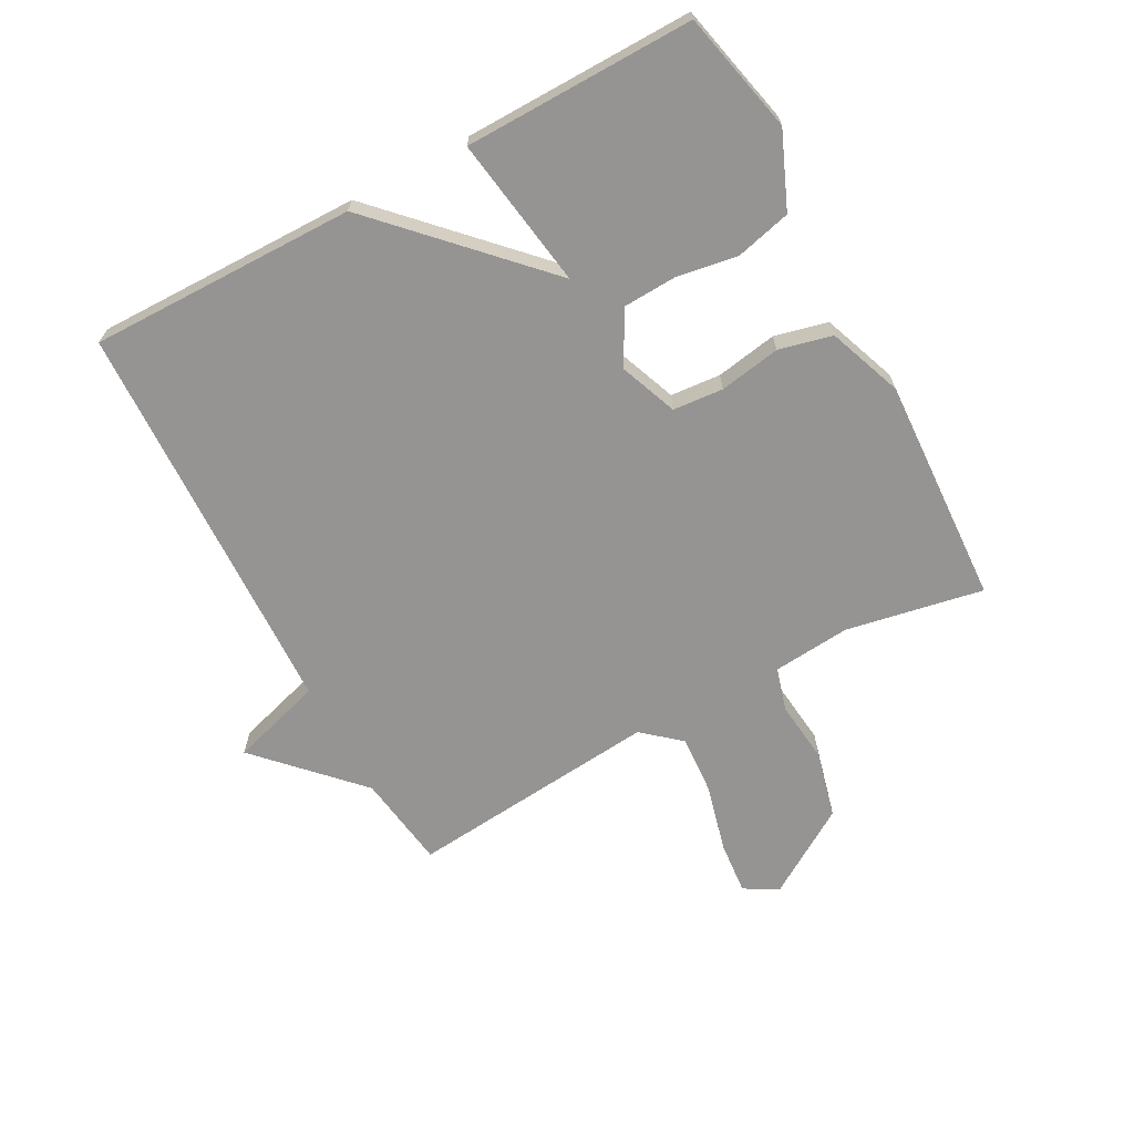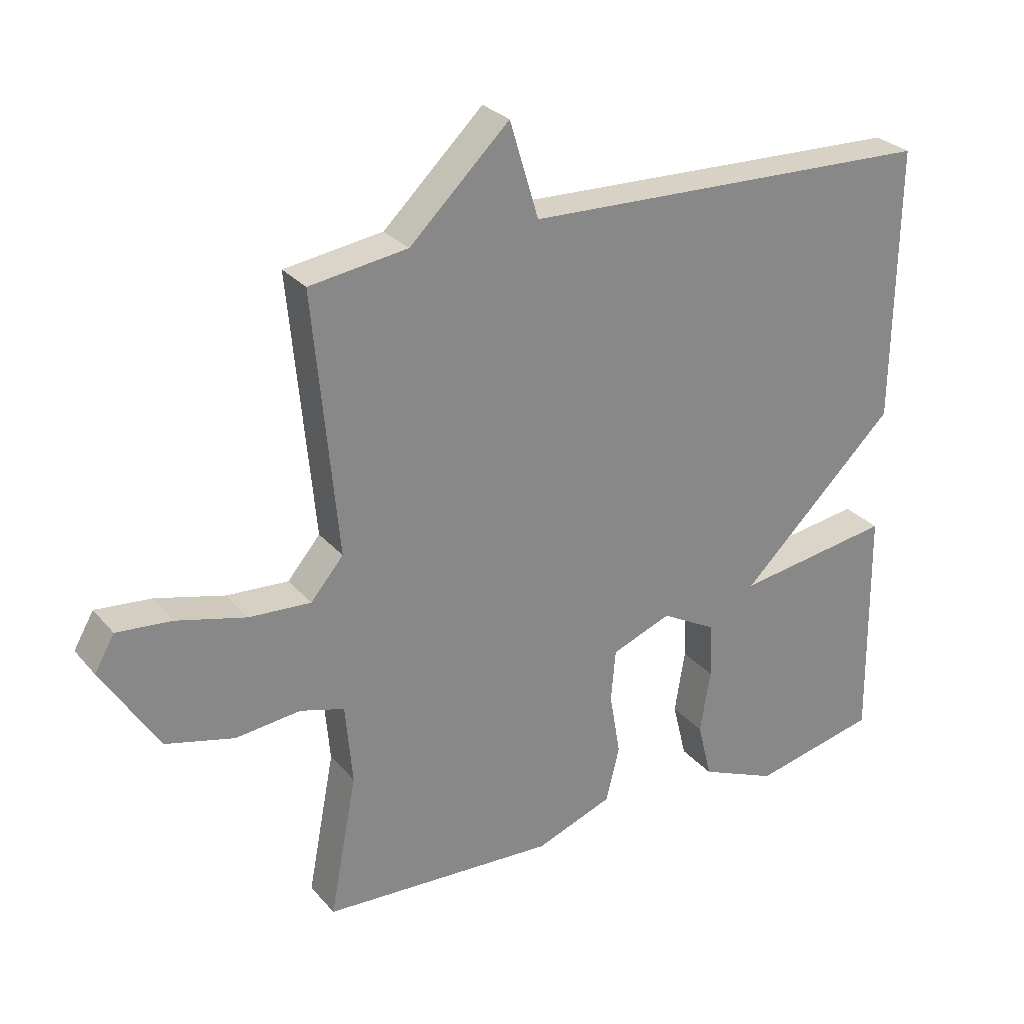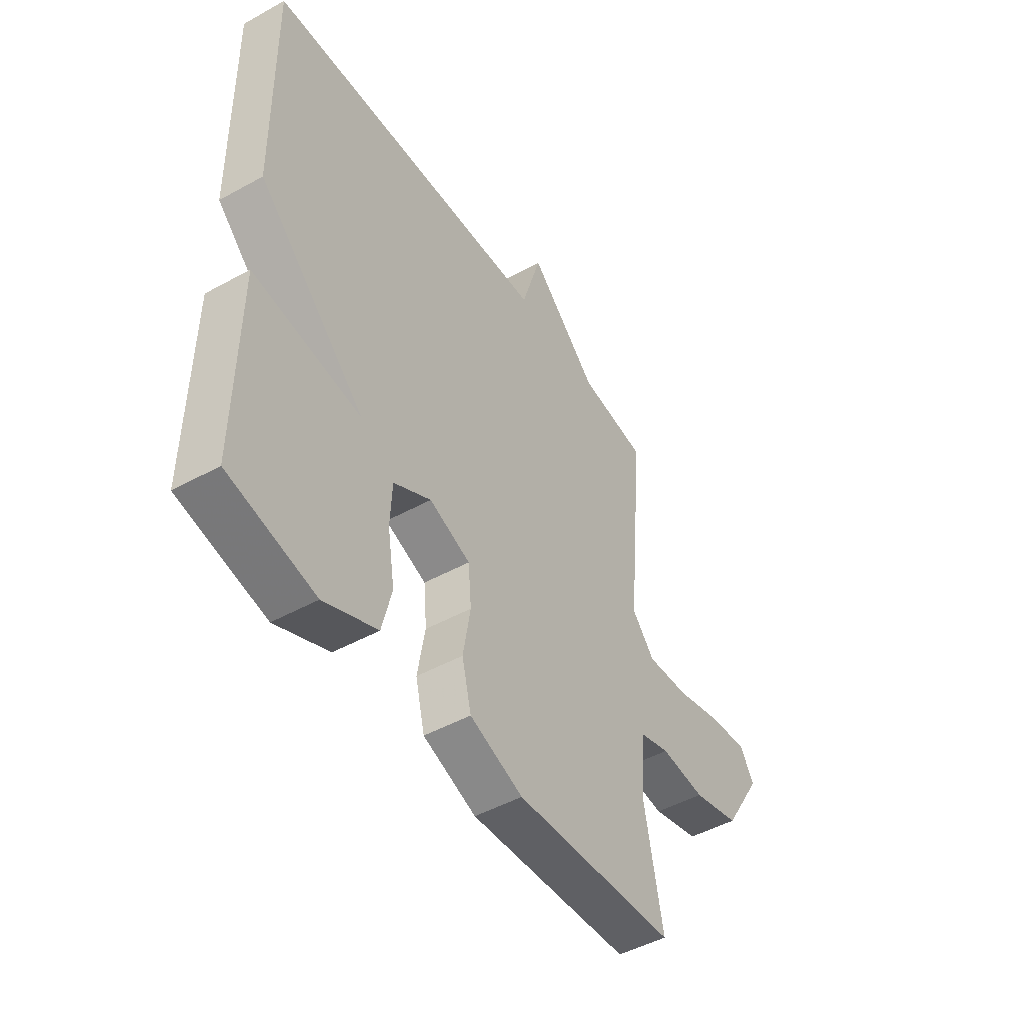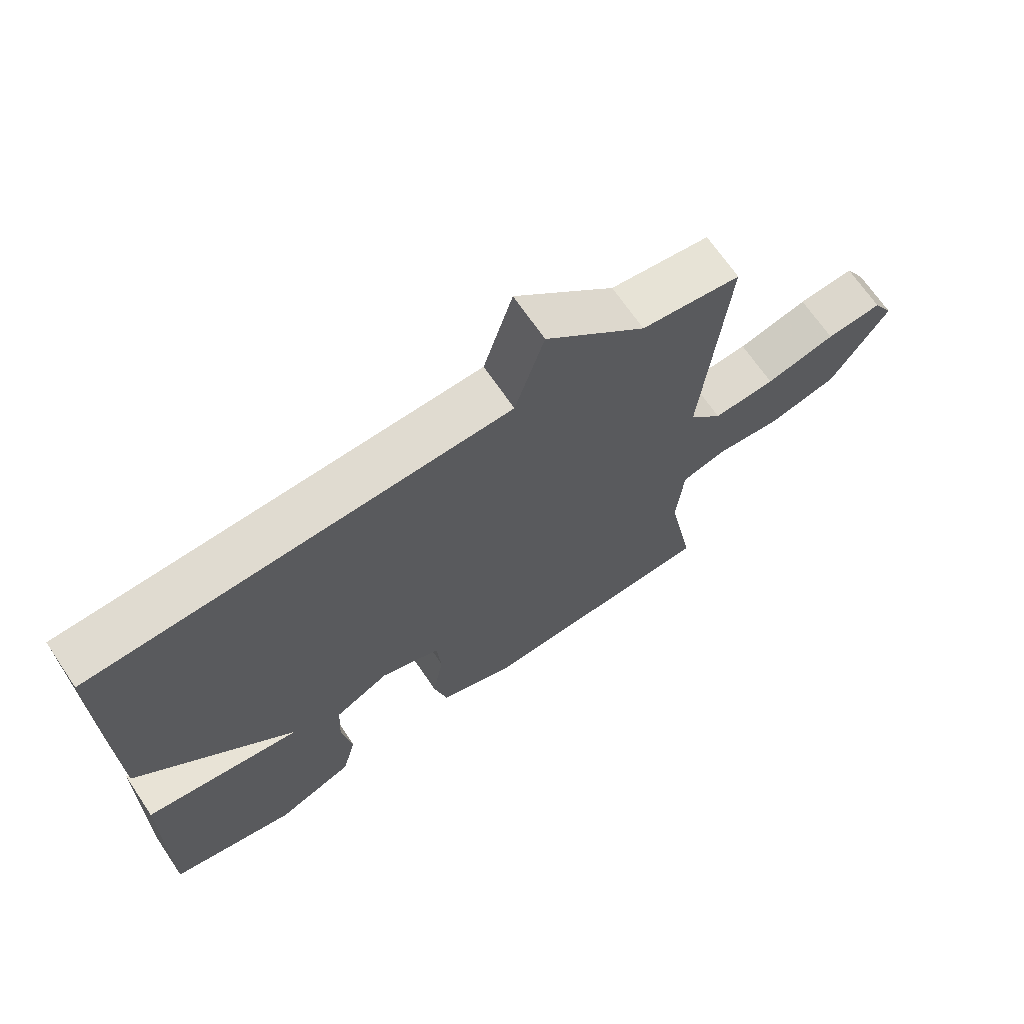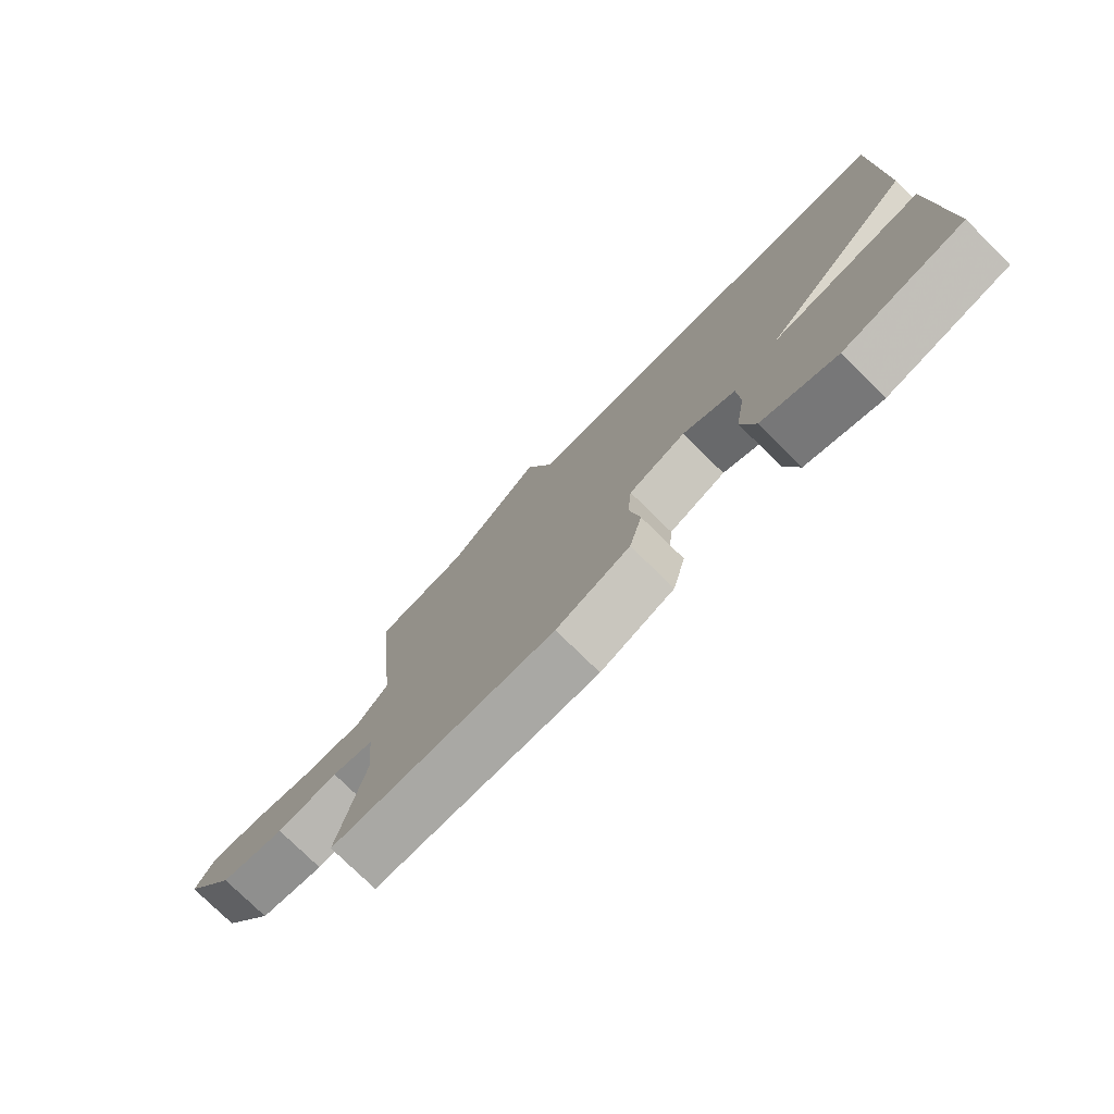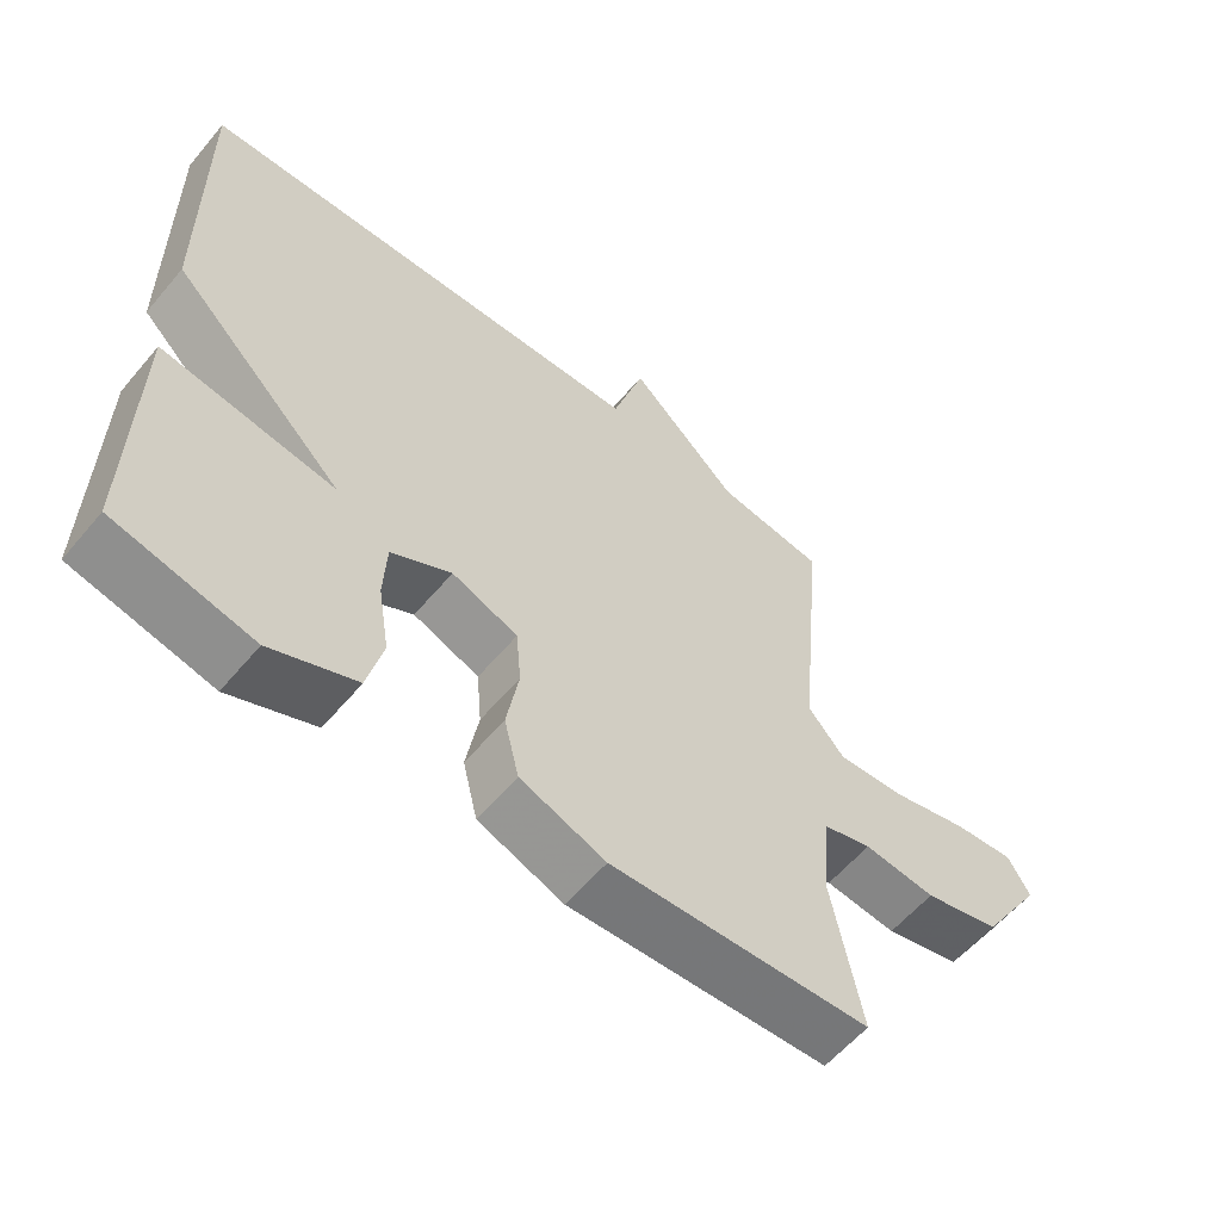
<metadata>
{"format":"obj","ext":"obj","renderer":"f3d","projection":"perspective","resolution":1024,"background":"white","views":[{"elev":-67.2,"azim":118.4,"up":"+Y"},{"elev":27.9,"azim":-31.6,"up":"+Z"},{"elev":-47.6,"azim":122.0,"up":"+Z"},{"elev":68.4,"azim":145.9,"up":"+Z"},{"elev":-77.3,"azim":45.6,"up":"+Z"},{"elev":-58.8,"azim":140.3,"up":"+Z"}]}
</metadata>
<code>
v 0.5 0.07 0.5
v 0.495 0.07 0.07
v 0.251 0.07 -0.167
v 0.495 0.07 -0.13
v 0.5 0.07 -0.5
v 0.305 0.07 -0.544
v 0.185 0.07 -0.493
v 0.163 0.07 -0.404
v 0.179 0.07 -0.305
v 0.175 0.07 -0.219
v 0.09 0.07 -0.172
v -0.003 0.07 -0.208
v -0.01 0.07 -0.289
v 0.007 0.07 -0.388
v -0.014 0.07 -0.474
v -0.134 0.07 -0.519
v -0.5 0.07 -0.5
v -0.458 0.07 -0.279
v -0.469 0.07 -0.154
v -0.538 0.07 -0.134
v -0.639 0.07 -0.145
v -0.746 0.07 -0.118
v -0.834 0.07 0.022
v -0.803 0.07 0.076
v -0.717 0.07 0.068
v -0.609 0.07 0.04
v -0.513 0.07 0.034
v -0.462 0.07 0.094
v -0.5 0.07 0.5
v -0.347 0.07 0.522
v -0.192 0.07 0.671
v -0.147 0.07 0.522
v 0.5 0 0.5
v 0.495 0 0.07
v 0.251 0 -0.167
v 0.495 0 -0.13
v 0.5 0 -0.5
v 0.305 0 -0.544
v 0.185 0 -0.493
v 0.163 0 -0.404
v 0.179 0 -0.305
v 0.175 0 -0.219
v 0.09 0 -0.172
v -0.003 0 -0.208
v -0.01 0 -0.289
v 0.007 0 -0.388
v -0.014 0 -0.474
v -0.134 0 -0.519
v -0.5 0 -0.5
v -0.458 0 -0.279
v -0.469 0 -0.154
v -0.538 0 -0.134
v -0.639 0 -0.145
v -0.746 0 -0.118
v -0.834 0 0.022
v -0.803 0 0.076
v -0.717 0 0.068
v -0.609 0 0.04
v -0.513 0 0.034
v -0.462 0 0.094
v -0.5 0 0.5
v -0.347 0 0.522
v -0.192 0 0.671
v -0.147 0 0.522
f 30 31 32
f 1 2 3
f 32 1 3
f 30 32 3
f 29 30 3
f 28 29 3
f 27 28 3
f 26 27 3
f 24 25 26
f 23 24 26
f 22 23 26
f 21 22 26
f 20 21 26
f 19 20 26 3
f 16 17 18
f 15 16 18
f 14 15 18
f 13 14 18
f 12 13 18 19
f 11 12 19
f 7 8 9
f 6 7 9
f 5 6 9
f 4 5 9
f 3 4 9
f 3 9 10
f 11 19 3
f 3 10 11
f 64 63 62
f 35 34 33
f 35 33 64
f 35 64 62
f 35 62 61
f 35 61 60
f 35 60 59
f 35 59 58
f 58 57 56
f 58 56 55
f 58 55 54
f 58 54 53
f 58 53 52
f 35 58 52 51
f 50 49 48
f 50 48 47
f 50 47 46
f 50 46 45
f 51 50 45 44
f 51 44 43
f 41 40 39
f 41 39 38
f 41 38 37
f 41 37 36
f 41 36 35
f 42 41 35
f 35 51 43
f 43 42 35
f 1 33 34 2
f 2 34 35 3
f 3 35 36 4
f 4 36 37 5
f 5 37 38 6
f 6 38 39 7
f 7 39 40 8
f 8 40 41 9
f 9 41 42 10
f 10 42 43 11
f 11 43 44 12
f 12 44 45 13
f 13 45 46 14
f 14 46 47 15
f 15 47 48 16
f 16 48 49 17
f 17 49 50 18
f 18 50 51 19
f 19 51 52 20
f 20 52 53 21
f 21 53 54 22
f 22 54 55 23
f 23 55 56 24
f 24 56 57 25
f 25 57 58 26
f 26 58 59 27
f 27 59 60 28
f 28 60 61 29
f 29 61 62 30
f 30 62 63 31
f 31 63 64 32
f 32 64 33 1

</code>
